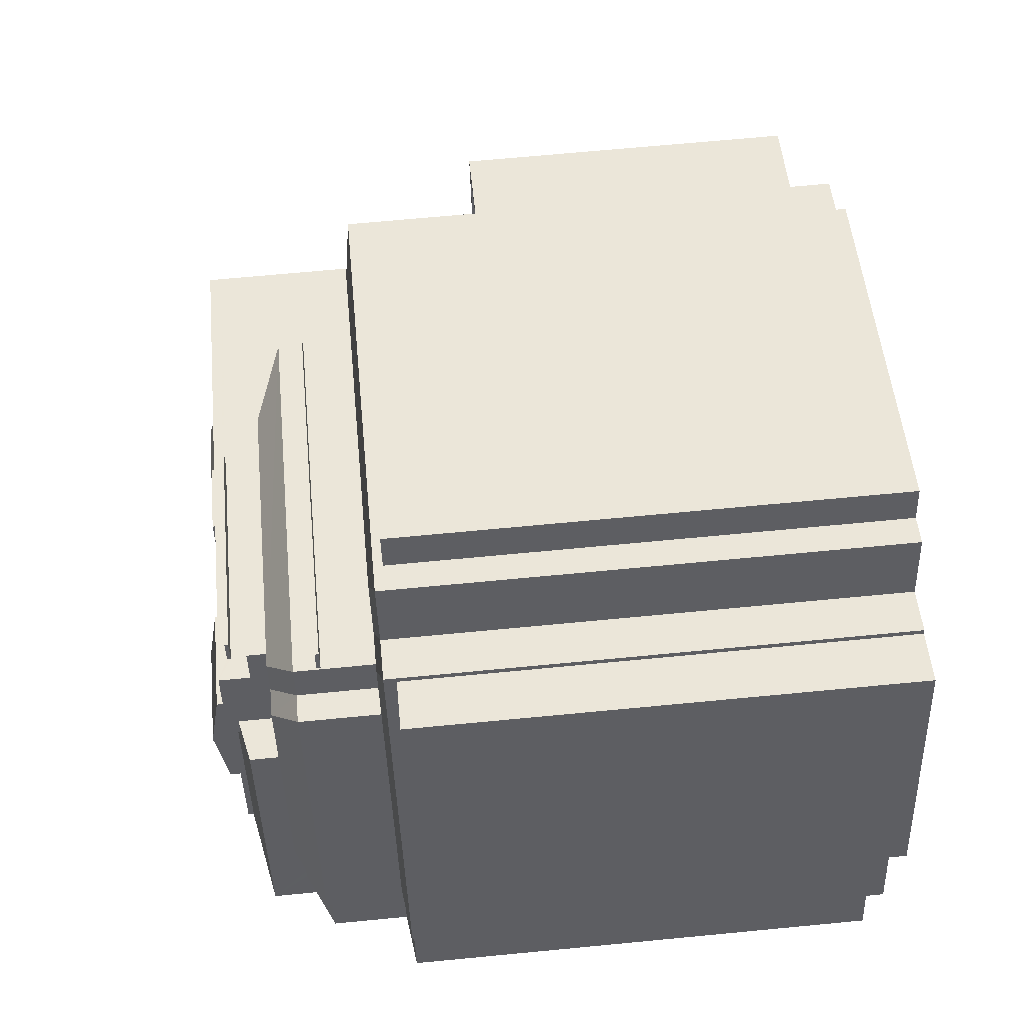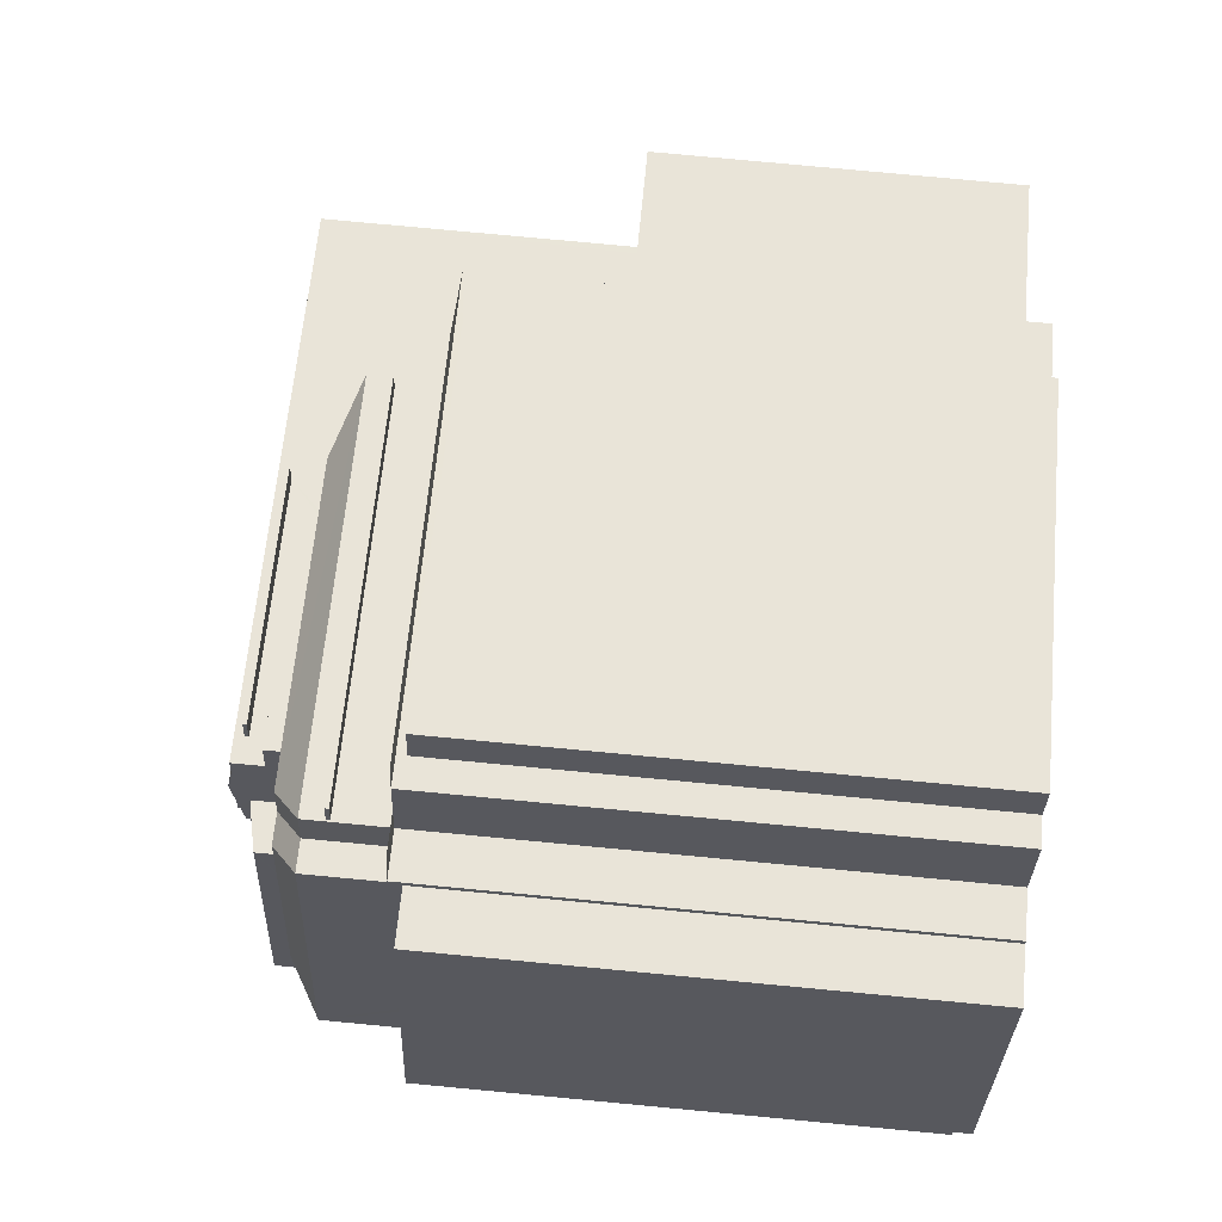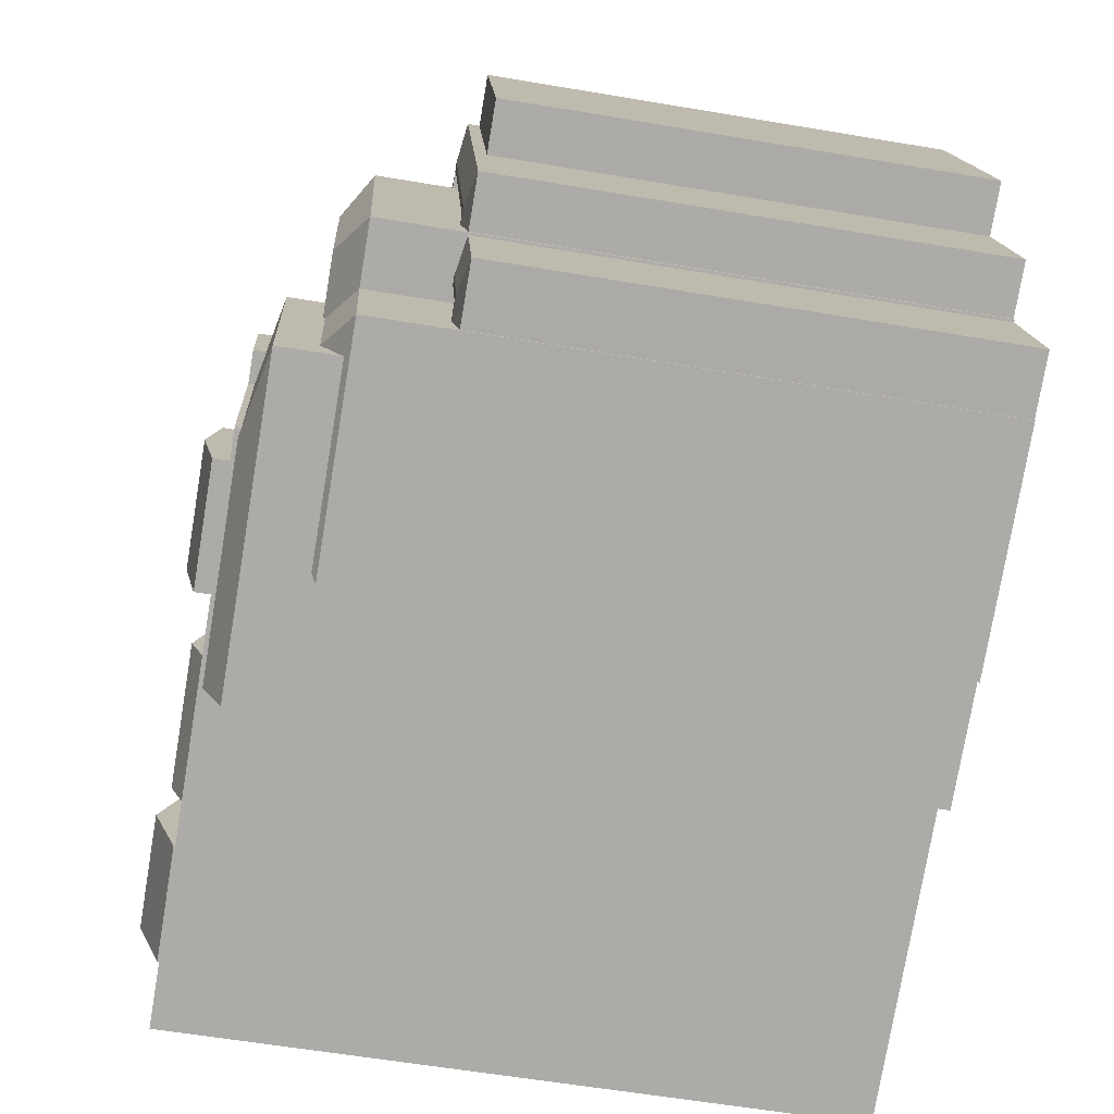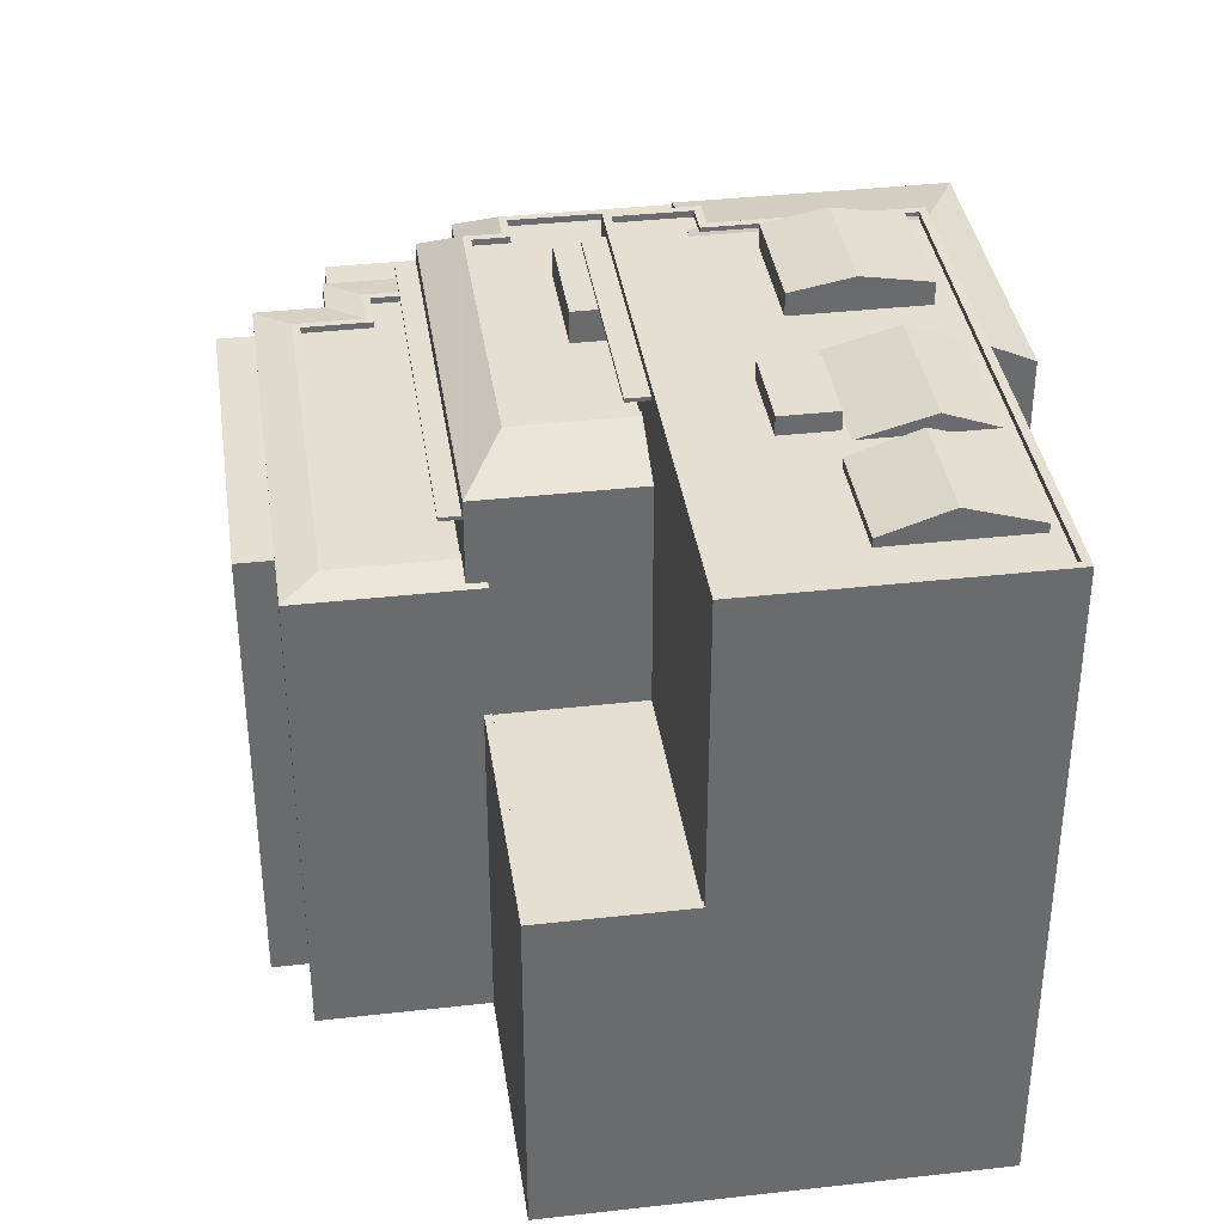
<metadata>
{"format":"obj","ext":"obj","renderer":"f3d","projection":"perspective","resolution":1024,"background":"white","views":[{"elev":66.8,"azim":84.5,"up":"+Y"},{"elev":78.4,"azim":95.4,"up":"+Y"},{"elev":-58.7,"azim":80.1,"up":"+Y"},{"elev":37.2,"azim":-80.9,"up":"+Z"}]}
</metadata>
<code>
v -8561 -3.786e+04 16.49
v -8559 -3.786e+04 16.49
v -8559 -3.786e+04 34.98
v -8561 -3.786e+04 34.98
v -8565 -3.785e+04 16.49
v -8563 -3.785e+04 34.99
v -8563 -3.785e+04 16.49
v -8565 -3.785e+04 34.99
v -8560 -3.786e+04 16.49
v -8560 -3.786e+04 35.44
v -8565 -3.785e+04 35.45
v -8565 -3.785e+04 16.5
v -8566 -3.785e+04 35.45
v -8566 -3.785e+04 16.5
v -8567 -3.784e+04 16.5
v -8567 -3.784e+04 35.45
v -8562 -3.786e+04 16.49
v -8562 -3.786e+04 35.44
v -8568 -3.784e+04 16.5
v -8568 -3.784e+04 35.1
v -8582 -3.785e+04 35.11
v -8585 -3.785e+04 35.46
v -8585 -3.785e+04 16.51
v -8582 -3.785e+04 16.5
v -8583 -3.786e+04 29.88
v -8583 -3.786e+04 29.88
v -8583 -3.786e+04 30.13
v -8583 -3.786e+04 16.5
v -8583 -3.786e+04 30.13
v -8583 -3.786e+04 35.46
v -8583 -3.786e+04 29.88
v -8583 -3.786e+04 35.46
v -8562 -3.786e+04 16.49
v -8560 -3.787e+04 35.44
v -8560 -3.787e+04 16.49
v -8562 -3.786e+04 35.44
v -8562 -3.787e+04 16.49
v -8562 -3.787e+04 35.44
v -8569 -3.784e+04 16.5
v -8569 -3.784e+04 35.1
v -8582 -3.785e+04 35.11
v -8582 -3.785e+04 16.51
v -8581 -3.785e+04 35.71
v -8583 -3.785e+04 35.46
v -8583 -3.785e+04 35.71
v -8581 -3.785e+04 35.46
v -8568 -3.785e+04 35.7
v -8568 -3.785e+04 35.45
v -8568 -3.785e+04 35.7
v -8568 -3.785e+04 35.45
v -8566 -3.785e+04 35.7
v -8566 -3.785e+04 35.45
v -8562 -3.786e+04 35.69
v -8562 -3.786e+04 35.44
v -8562 -3.786e+04 35.44
v -8562 -3.786e+04 35.69
v -8563 -3.786e+04 35.45
v -8562 -3.787e+04 35.44
v -8562 -3.787e+04 35.69
v -8563 -3.786e+04 35.7
v -8563 -3.787e+04 35.44
v -8563 -3.787e+04 35.69
v -8593 -3.786e+04 16.51
v -8593 -3.786e+04 30.14
v -8591 -3.786e+04 30.14
v -8593 -3.786e+04 29.89
v -8593 -3.786e+04 30.14
v -8591 -3.786e+04 29.89
v -8565 -3.785e+04 35.45
v -8562 -3.786e+04 16.49
v -8565 -3.785e+04 38.79
v -8562 -3.786e+04 38.78
v -8562 -3.786e+04 35.48
v -8562 -3.786e+04 35.69
v -8564 -3.786e+04 38.79
v -8564 -3.786e+04 35.45
v -8563 -3.786e+04 35.69
v -8562 -3.786e+04 35.46
v -8562 -3.787e+04 16.49
v -8562 -3.787e+04 38.78
v -8562 -3.787e+04 35.54
v -8563 -3.787e+04 35.69
v -8571 -3.787e+04 38.79
v -8571 -3.787e+04 16.5
v -8571 -3.787e+04 16.5
v -8571 -3.787e+04 38.79
v -8566 -3.785e+04 38.79
v -8566 -3.785e+04 35.45
v -8567 -3.785e+04 35.45
v -8567 -3.785e+04 38.79
v -8581 -3.786e+04 29.88
v -8581 -3.786e+04 38.8
v -8583 -3.785e+04 38.8
v -8583 -3.785e+04 37.93
v -8583 -3.785e+04 37.78
v -8583 -3.785e+04 35.5
v -8583 -3.786e+04 35.5
v -8582 -3.785e+04 37.93
v -8582 -3.785e+04 37.78
v -8567 -3.785e+04 37.77
v -8582 -3.785e+04 35.71
v -8567 -3.785e+04 37.92
v -8583 -3.785e+04 37.93
v -8583 -3.785e+04 37.78
v -8567 -3.785e+04 37.92
v -8567 -3.785e+04 37.77
v -8578 -3.786e+04 39.87
v -8580 -3.786e+04 39.63
v -8580 -3.786e+04 39.88
v -8578 -3.786e+04 39.62
v -8568 -3.785e+04 39.87
v -8568 -3.785e+04 39.62
v -8568 -3.785e+04 39.87
v -8568 -3.785e+04 39.62
v -8567 -3.785e+04 39.87
v -8567 -3.785e+04 39.62
v -8564 -3.786e+04 39.87
v -8564 -3.786e+04 39.62
v -8566 -3.786e+04 39.62
v -8566 -3.786e+04 39.87
v -8574 -3.786e+04 40.88
v -8574 -3.786e+04 40.88
v -8574 -3.786e+04 39.62
v -8574 -3.786e+04 39.62
v -8570 -3.786e+04 40.87
v -8570 -3.786e+04 39.62
v -8569 -3.786e+04 40.87
v -8569 -3.786e+04 39.62
v -8569 -3.786e+04 39.62
v -8569 -3.786e+04 40.87
v -8575 -3.787e+04 16.5
v -8575 -3.787e+04 41.28
v -8571 -3.787e+04 38.97
v -8564 -3.787e+04 41.27
v -8564 -3.787e+04 38.97
v -8571 -3.787e+04 38.82
v -8576 -3.787e+04 41.28
v -8576 -3.787e+04 42.01
v -8576 -3.787e+04 41.99
v -8569 -3.786e+04 41.27
v -8569 -3.786e+04 41.68
v -8567 -3.786e+04 41.27
v -8576 -3.787e+04 16.5
v -8567 -3.786e+04 39.62
v -8569 -3.786e+04 39.62
v -8564 -3.787e+04 39
v -8566 -3.786e+04 39.87
v -8564 -3.787e+04 39.79
v -8564 -3.787e+04 39.79
v -8566 -3.786e+04 39.79
v -8570 -3.786e+04 41.91
v -8570 -3.786e+04 41.91
v -8570 -3.786e+04 42
v -8588 -3.787e+04 16.51
v -8567 -3.787e+04 41.93
v -8567 -3.787e+04 42.16
v -8568 -3.787e+04 42
v -8588 -3.787e+04 42.17
v -8568 -3.787e+04 42
v -8568 -3.787e+04 41.98
v -8576 -3.787e+04 41.99
v -8591 -3.786e+04 42.18
v -8591 -3.786e+04 41.82
v -8591 -3.786e+04 30.14
v -8591 -3.786e+04 41.67
v -8580 -3.786e+04 41.81
v -8580 -3.786e+04 41.66
v -8569 -3.786e+04 42.16
v -8570 -3.786e+04 41.65
v -8569 -3.786e+04 40.87
v -8579 -3.786e+04 39.87
v -8580 -3.786e+04 39.34
v -8570 -3.786e+04 41.8
v -8568 -3.786e+04 41.68
v -8568 -3.786e+04 42.16
v -8570 -3.786e+04 41.94
v -8570 -3.786e+04 42.16
v -8567 -3.787e+04 41.93
v -8588 -3.787e+04 42.17
v -8588 -3.787e+04 41.92
v -8591 -3.786e+04 41.93
v -8591 -3.786e+04 42.18
v -8570 -3.786e+04 42.16
v -8570 -3.786e+04 41.91
v -8569 -3.786e+04 42.16
v -8569 -3.786e+04 41.91
v -8570 -3.786e+04 41.91
v -8570 -3.786e+04 42.16
v -8570 -3.786e+04 42
v -8568 -3.787e+04 42.16
v -8568 -3.787e+04 42
v -8568 -3.787e+04 42
v -8568 -3.787e+04 41.91
v -8581 -3.786e+04 41.81
v -8581 -3.786e+04 41.66
v -8571 -3.786e+04 41.8
v -8571 -3.786e+04 41.65
v -8581 -3.787e+04 42.65
v -8582 -3.786e+04 42.65
v -8582 -3.787e+04 41.92
v -8581 -3.787e+04 41.92
v -8582 -3.786e+04 41.92
v -8579 -3.786e+04 42.64
v -8579 -3.786e+04 41.92
v -8578 -3.787e+04 41.92
v -8578 -3.787e+04 42.64
v -8578 -3.787e+04 41.92
v -8583 -3.787e+04 41.92
v -8582 -3.787e+04 42.26
v -8582 -3.787e+04 41.92
v -8583 -3.787e+04 42.26
v -8586 -3.787e+04 42.26
v -8587 -3.787e+04 43.12
v -8588 -3.787e+04 42.26
v -8583 -3.787e+04 43.12
v -8586 -3.787e+04 41.92
v -8588 -3.787e+04 41.92
v -8581 -3.787e+04 42.67
v -8582 -3.787e+04 41.92
v -8580 -3.787e+04 41.92
v -8580 -3.787e+04 41.92
v -8575 -3.787e+04 41.92
v -8577 -3.787e+04 41.92
v -8576 -3.787e+04 42.67
v -8575 -3.787e+04 41.92
v -8569 -3.787e+04 42.79
v -8570 -3.786e+04 41.91
v -8570 -3.786e+04 42.79
v -8569 -3.787e+04 41.91
v -8574 -3.787e+04 43.24
v -8575 -3.786e+04 42.79
v -8573 -3.787e+04 42.79
v -8570 -3.787e+04 43.24
v -8573 -3.787e+04 41.92
v -8575 -3.786e+04 41.92
v -8575 -3.786e+04 41.92
v -8583 -3.785e+04 35.71
v -8568 -3.785e+04 35.7
v -8567 -3.785e+04 35.7
v -8566 -3.785e+04 35.7
v -8561 -3.786e+04 35.69
v -8562 -3.787e+04 35.69
v -8580 -3.786e+04 39.88
v -8568 -3.785e+04 39.87
v -8567 -3.785e+04 39.87
v -8566 -3.785e+04 39.87
v -8564 -3.786e+04 39.87
v -8568 -3.787e+04 42
v -8568 -3.787e+04 41.91
v -8568 -3.787e+04 41.91
v -8569 -3.786e+04 41.91
v -8570 -3.786e+04 41.91
v -8582 -3.787e+04 41.92
v -8576 -3.787e+04 41.92
f 19 42 39
f 23 24 28
f 24 42 19
f 1 7 2
f 154 63 28
f 14 19 15
f 1 5 7
f 14 12 5
f 17 1 9
f 85 131 143
f 154 28 143
f 37 84 85
f 84 37 79
f 33 17 70
f 37 33 35
f 28 24 14
f 24 19 14
f 1 14 5
f 17 28 1
f 28 85 143
f 85 33 37
f 17 33 85
f 1 28 14
f 17 85 28
f 1 2 3
f 4 1 3
f 5 6 7
f 5 8 6
f 3 2 7
f 6 3 7
f 9 1 4
f 4 10 9
f 10 4 11
f 12 8 5
f 11 8 12
f 4 8 11
f 13 14 15
f 16 13 15
f 11 12 14
f 13 11 14
f 17 9 10
f 18 17 10
f 15 19 20
f 20 16 15
f 16 21 22
f 23 21 24
f 22 21 23
f 16 20 21
f 25 26 27
f 28 29 23
f 26 30 27
f 23 29 22
f 29 30 22
f 27 30 29
f 26 31 32
f 30 26 32
f 33 34 35
f 33 36 34
f 37 35 34
f 38 37 34
f 20 39 40
f 20 19 39
f 21 41 42
f 24 21 42
f 40 39 42
f 41 40 42
f 43 44 45
f 43 46 44
f 47 45 44
f 48 47 44
f 49 48 50
f 49 47 48
f 51 50 52
f 51 49 50
f 53 52 54
f 53 51 52
f 55 53 54
f 55 56 53
f 57 58 59
f 60 57 59
f 61 59 58
f 61 62 59
f 29 63 64
f 29 28 63
f 65 66 67
f 65 68 66
f 27 67 66
f 25 27 66
f 55 69 56
f 17 18 70
f 69 71 56
f 70 18 72
f 56 71 72
f 18 73 72
f 73 74 72
f 74 56 72
f 75 76 60
f 75 77 72
f 72 36 70
f 57 60 76
f 70 36 33
f 78 36 72
f 77 78 72
f 75 60 77
f 61 76 62
f 37 38 79
f 76 75 62
f 79 38 80
f 62 75 80
f 38 81 80
f 81 82 80
f 82 62 80
f 80 83 84
f 79 80 84
f 85 84 83
f 86 85 83
f 87 88 89
f 90 87 89
f 88 87 71
f 69 88 71
f 32 91 92
f 92 93 94
f 32 31 91
f 95 96 97
f 95 92 94
f 95 97 32
f 95 32 92
f 94 93 98
f 93 90 98
f 96 95 99
f 100 90 89
f 101 96 99
f 43 89 46
f 101 99 43
f 98 90 102
f 100 102 90
f 99 100 43
f 43 100 89
f 98 95 94
f 98 99 95
f 98 103 104
f 99 98 104
f 104 105 106
f 104 103 105
f 102 106 105
f 102 100 106
f 107 108 109
f 107 110 108
f 111 108 112
f 111 109 108
f 113 112 114
f 113 111 112
f 115 114 116
f 115 113 114
f 117 115 116
f 118 117 116
f 119 117 118
f 119 120 117
f 121 122 123
f 124 121 123
f 125 126 123
f 122 125 123
f 127 126 125
f 127 128 126
f 129 128 127
f 130 129 127
f 131 85 86
f 131 86 132
f 133 134 132
f 133 135 134
f 86 136 132
f 136 133 132
f 137 132 138
f 139 137 138
f 140 141 142
f 143 131 132
f 137 143 132
f 142 144 145
f 140 142 145
f 119 144 120
f 146 134 135
f 144 142 120
f 147 142 134
f 148 134 146
f 149 134 148
f 150 147 149
f 120 142 147
f 149 147 134
f 151 152 153
f 143 137 154
f 155 156 157
f 154 137 158
f 139 156 158
f 157 156 159
f 160 159 161
f 161 156 139
f 137 139 158
f 159 156 161
f 162 163 158
f 64 63 164
f 158 163 165
f 158 164 154
f 164 63 154
f 158 165 164
f 166 165 163
f 166 167 165
f 164 165 65
f 91 68 65
f 166 162 168
f 169 168 170
f 163 162 166
f 124 110 107
f 121 169 170
f 124 107 121
f 92 165 167
f 171 172 167
f 172 92 167
f 91 65 92
f 173 166 168
f 107 171 167
f 169 173 168
f 167 169 121
f 65 165 92
f 121 107 167
f 145 129 130
f 145 130 140
f 174 141 175
f 130 170 168
f 140 130 141
f 175 141 168
f 141 130 168
f 176 175 177
f 176 174 175
f 155 178 156
f 156 178 177
f 178 176 177
f 179 180 181
f 182 179 181
f 183 182 181
f 184 183 181
f 185 183 184
f 186 185 184
f 186 187 185
f 185 187 188
f 187 189 188
f 190 189 191
f 190 188 189
f 191 192 190
f 190 193 179
f 193 180 179
f 192 193 190
f 166 194 195
f 167 166 195
f 195 196 197
f 195 194 196
f 173 197 196
f 173 169 197
f 198 199 200
f 198 200 201
f 199 202 200
f 202 203 204
f 202 199 203
f 204 203 205
f 205 206 207
f 205 203 206
f 206 198 201
f 207 206 201
f 208 209 210
f 208 211 209
f 212 213 214
f 211 215 209
f 209 212 216
f 210 209 216
f 212 214 217
f 216 212 217
f 217 211 208
f 217 214 211
f 218 219 220
f 221 218 220
f 222 223 224
f 225 222 224
f 226 227 228
f 226 229 227
f 230 231 232
f 233 226 228
f 234 229 226
f 232 234 226
f 234 232 235
f 232 231 235
f 231 236 235
f 228 236 231
f 228 227 236
f 4 3 6
f 8 4 6
f 32 97 30
f 30 96 237
f 237 96 101
f 97 96 30
f 22 30 237
f 22 237 238
f 16 22 238
f 238 13 16
f 239 13 238
f 240 13 239
f 240 11 13
f 11 241 10
f 240 241 11
f 73 10 241
f 73 18 10
f 73 241 74
f 78 77 242
f 36 242 34
f 36 78 242
f 81 38 34
f 81 34 242
f 82 81 242
f 20 40 41
f 21 20 41
f 48 44 50
f 44 46 50
f 50 89 52
f 52 69 54
f 54 69 55
f 69 89 88
f 50 46 89
f 52 89 69
f 241 240 53
f 74 241 53
f 47 239 238
f 240 239 51
f 237 47 238
f 101 43 45
f 101 45 237
f 74 53 56
f 51 239 49
f 49 239 47
f 45 47 237
f 240 51 53
f 57 61 58
f 57 76 61
f 77 59 242
f 242 59 82
f 77 60 59
f 82 59 62
f 91 26 68
f 68 26 66
f 91 31 26
f 66 26 25
f 27 29 67
f 65 67 164
f 164 67 64
f 67 29 64
f 86 83 136
f 133 136 83
f 92 243 93
f 92 172 243
f 172 171 243
f 93 244 90
f 243 244 93
f 244 87 90
f 245 87 244
f 246 87 245
f 246 71 87
f 72 71 247
f 71 246 247
f 247 75 72
f 150 75 247
f 147 150 247
f 149 80 75
f 149 148 80
f 150 149 75
f 135 80 146
f 133 83 135
f 83 80 135
f 148 146 80
f 102 105 103
f 98 102 103
f 118 116 144
f 119 118 144
f 126 114 112
f 116 114 144
f 123 112 108
f 110 123 108
f 145 144 128
f 110 124 123
f 145 128 129
f 123 126 112
f 128 114 126
f 144 114 128
f 147 247 117
f 171 107 109
f 171 109 243
f 247 246 115
f 120 147 117
f 244 243 111
f 245 244 111
f 246 245 115
f 111 113 245
f 109 111 243
f 117 247 115
f 245 113 115
f 130 127 170
f 121 170 122
f 122 170 125
f 170 127 125
f 161 138 248
f 160 161 248
f 139 138 161
f 138 132 248
f 157 159 248
f 248 134 155
f 134 142 178
f 248 155 157
f 178 155 134
f 141 174 142
f 174 178 142
f 176 178 174
f 248 132 134
f 159 160 248
f 193 192 249
f 249 192 250
f 250 192 251
f 251 192 153
f 251 153 252
f 152 252 153
f 187 151 189
f 151 153 189
f 189 192 191
f 189 153 192
f 190 179 158
f 156 190 158
f 251 227 229
f 250 251 229
f 250 229 249
f 249 234 222
f 205 223 235
f 219 210 220
f 229 234 249
f 223 234 235
f 200 219 253
f 222 234 223
f 253 223 207
f 208 210 219
f 208 219 200
f 201 200 253
f 207 223 205
f 253 207 201
f 186 184 151
f 249 225 193
f 254 180 193
f 181 204 184
f 217 181 180
f 252 227 251
f 187 186 151
f 249 222 225
f 236 227 152
f 205 235 236
f 252 152 227
f 184 152 151
f 225 254 193
f 220 210 221
f 221 180 254
f 200 202 208
f 205 236 204
f 181 202 204
f 217 208 181
f 216 217 180
f 210 216 180
f 204 152 184
f 236 152 204
f 221 210 180
f 181 208 202
f 168 185 175
f 168 183 185
f 175 185 177
f 156 177 190
f 190 177 188
f 177 185 188
f 168 182 183
f 168 162 182
f 162 179 182
f 162 158 179
f 166 173 196
f 194 166 196
f 198 203 199
f 198 206 203
f 214 215 211
f 213 215 214
f 209 215 213
f 212 209 213
f 253 224 223
f 218 224 253
f 219 218 253
f 221 254 218
f 224 218 254
f 225 224 254
f 231 233 228
f 230 233 231
f 233 230 226
f 226 230 232
f 100 104 106
f 100 99 104
f 197 167 195
f 197 169 167

</code>
